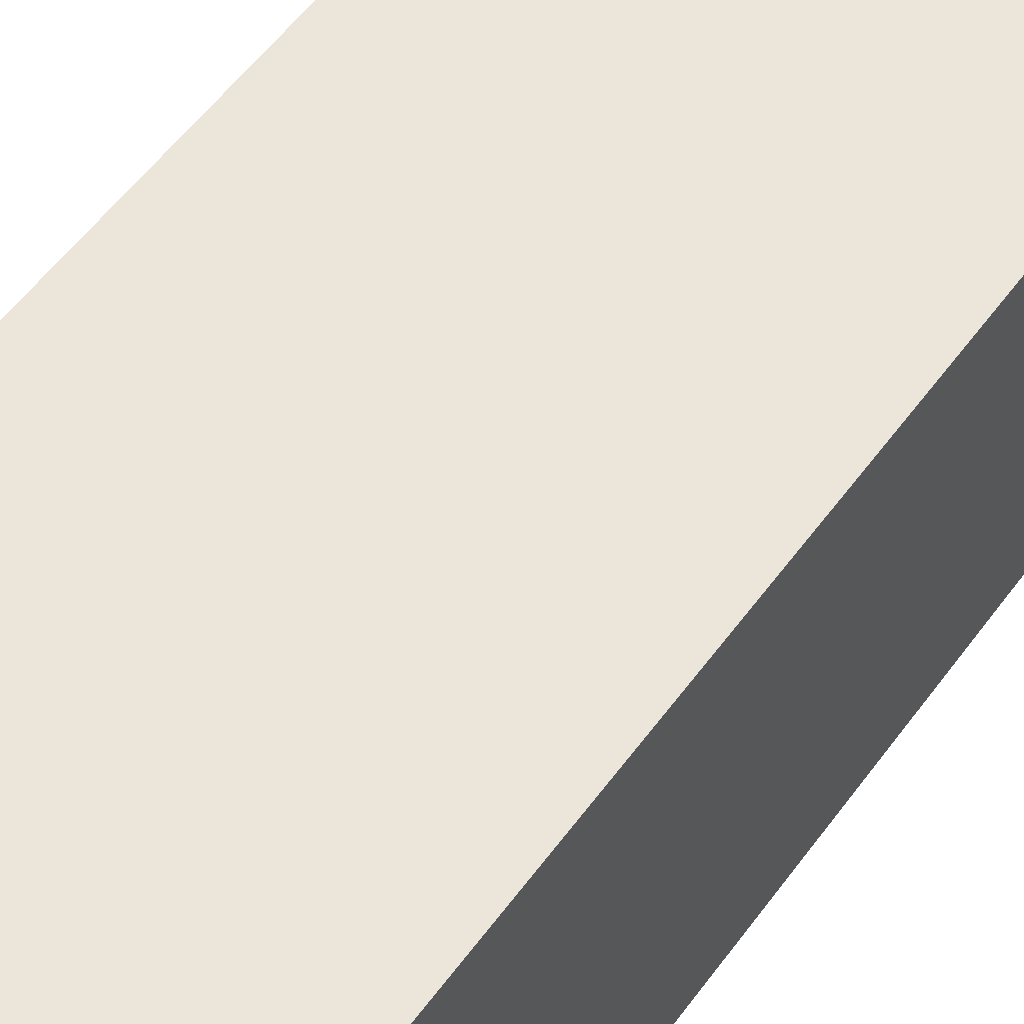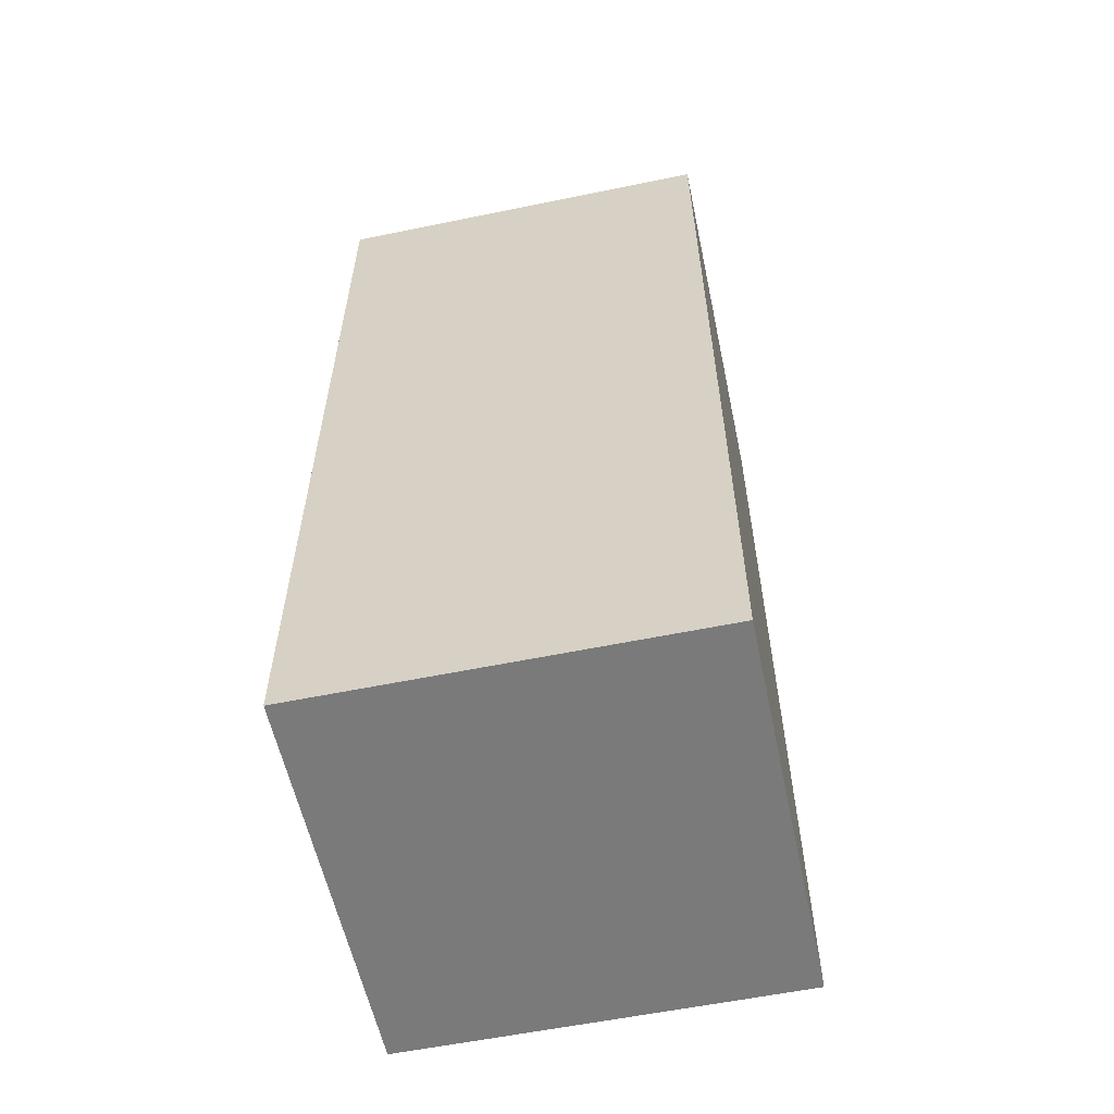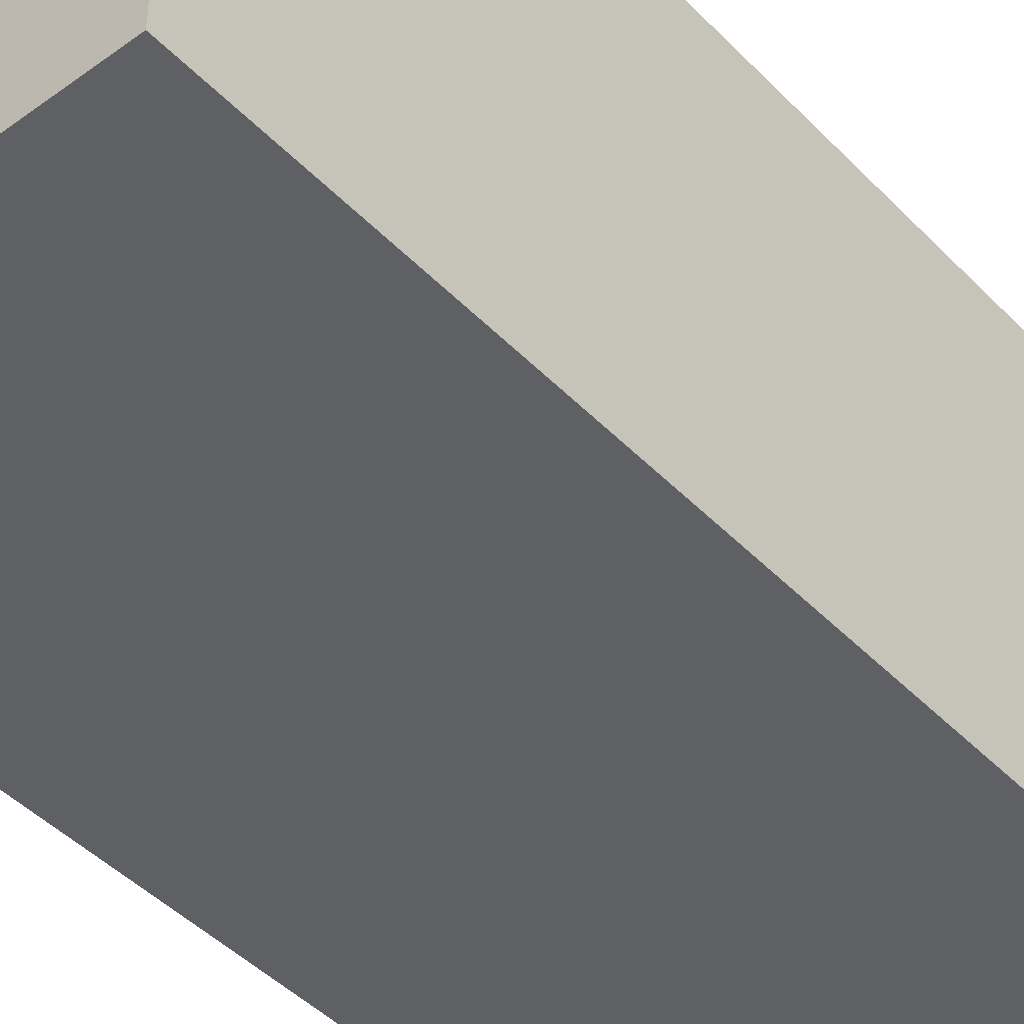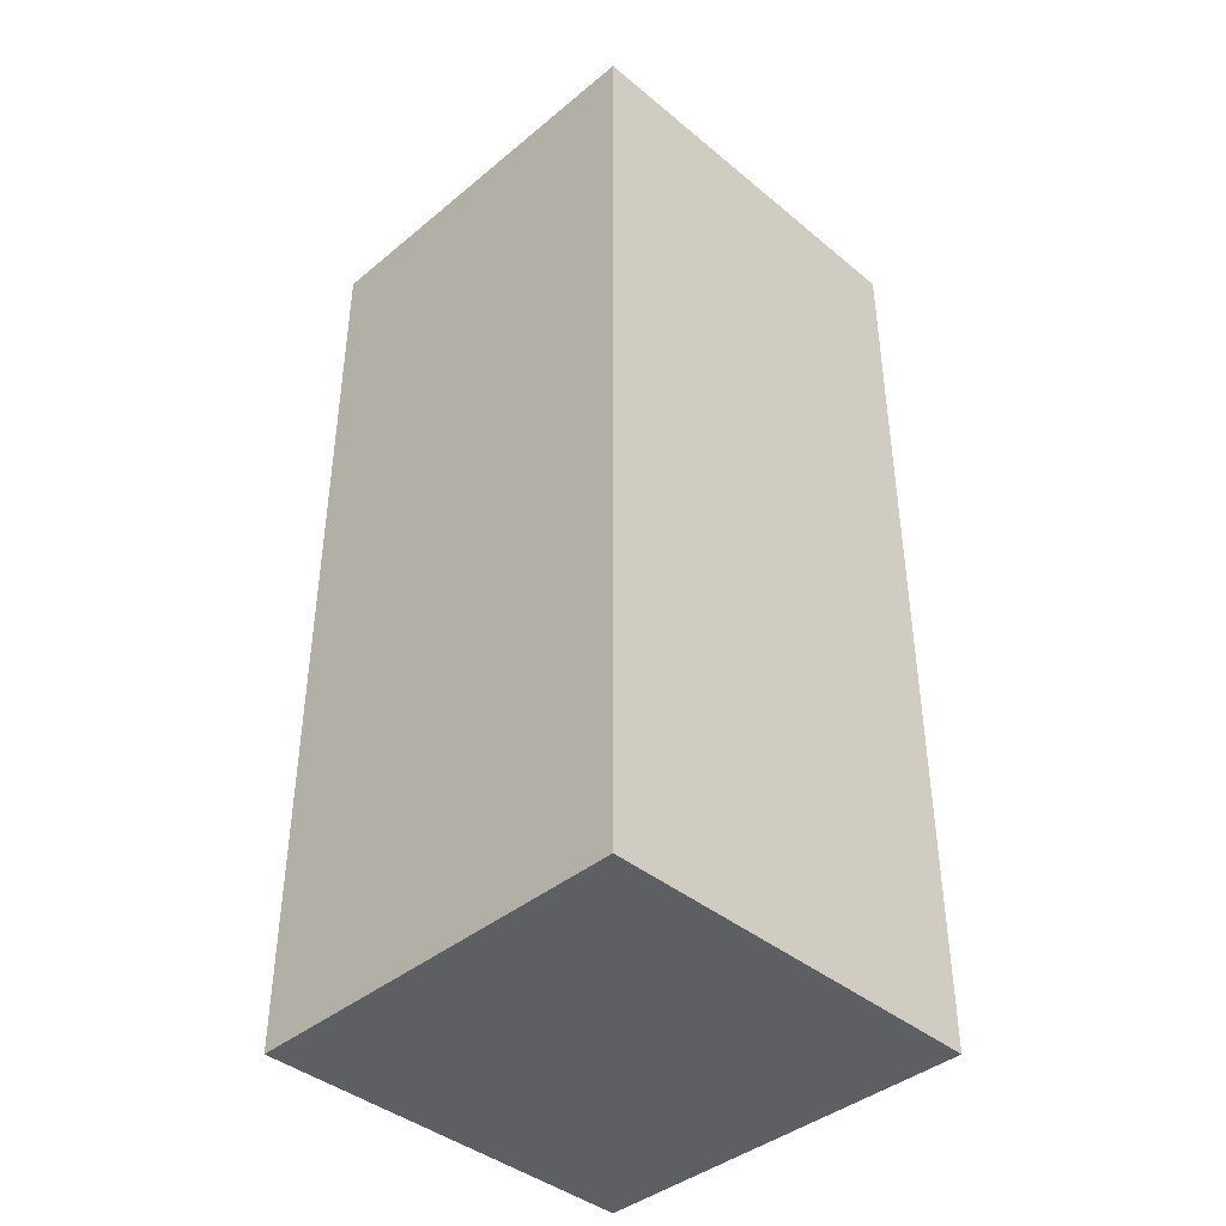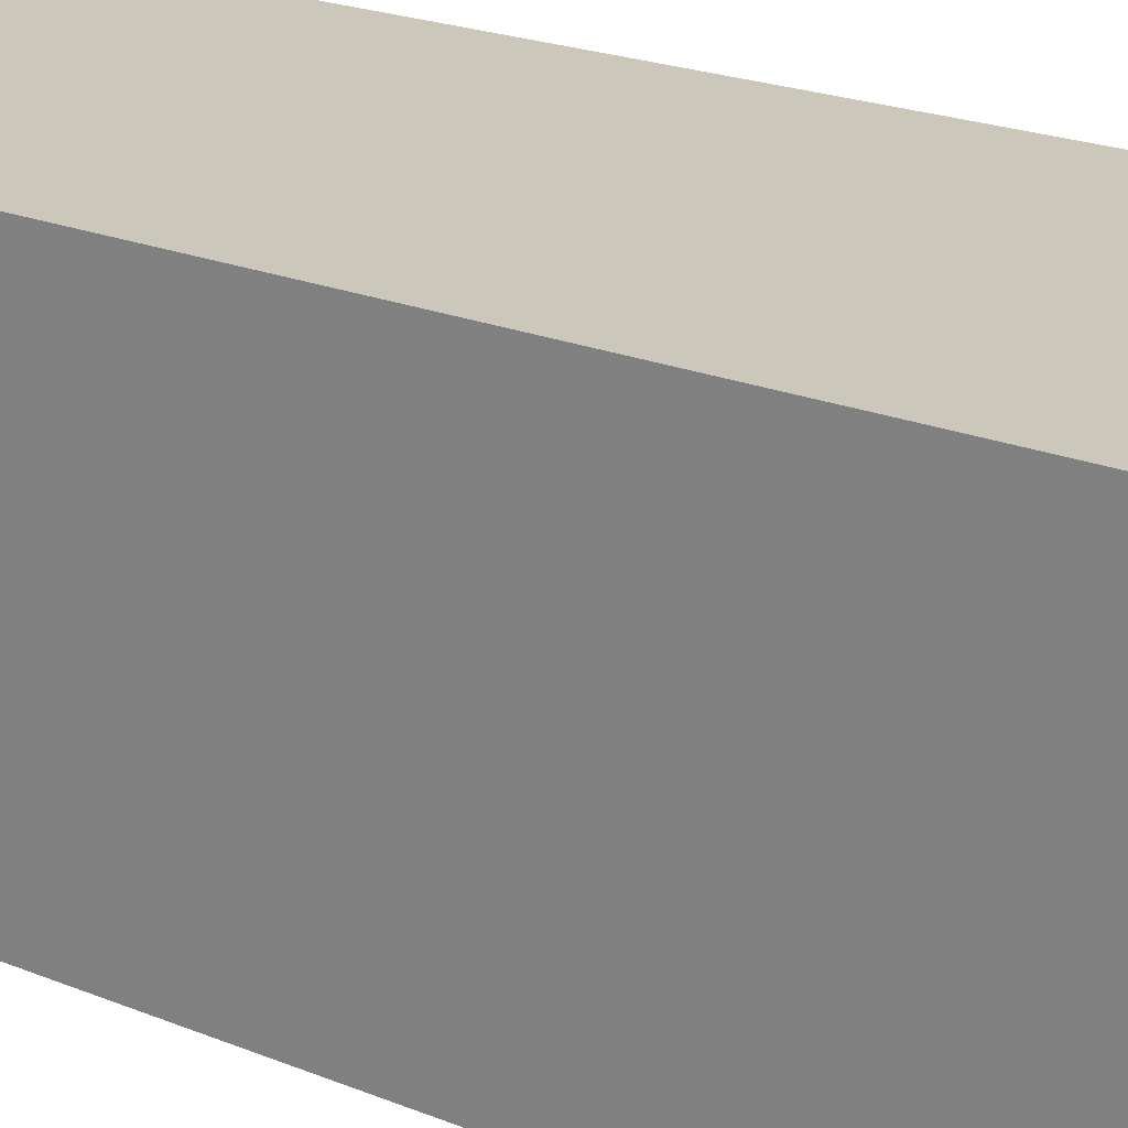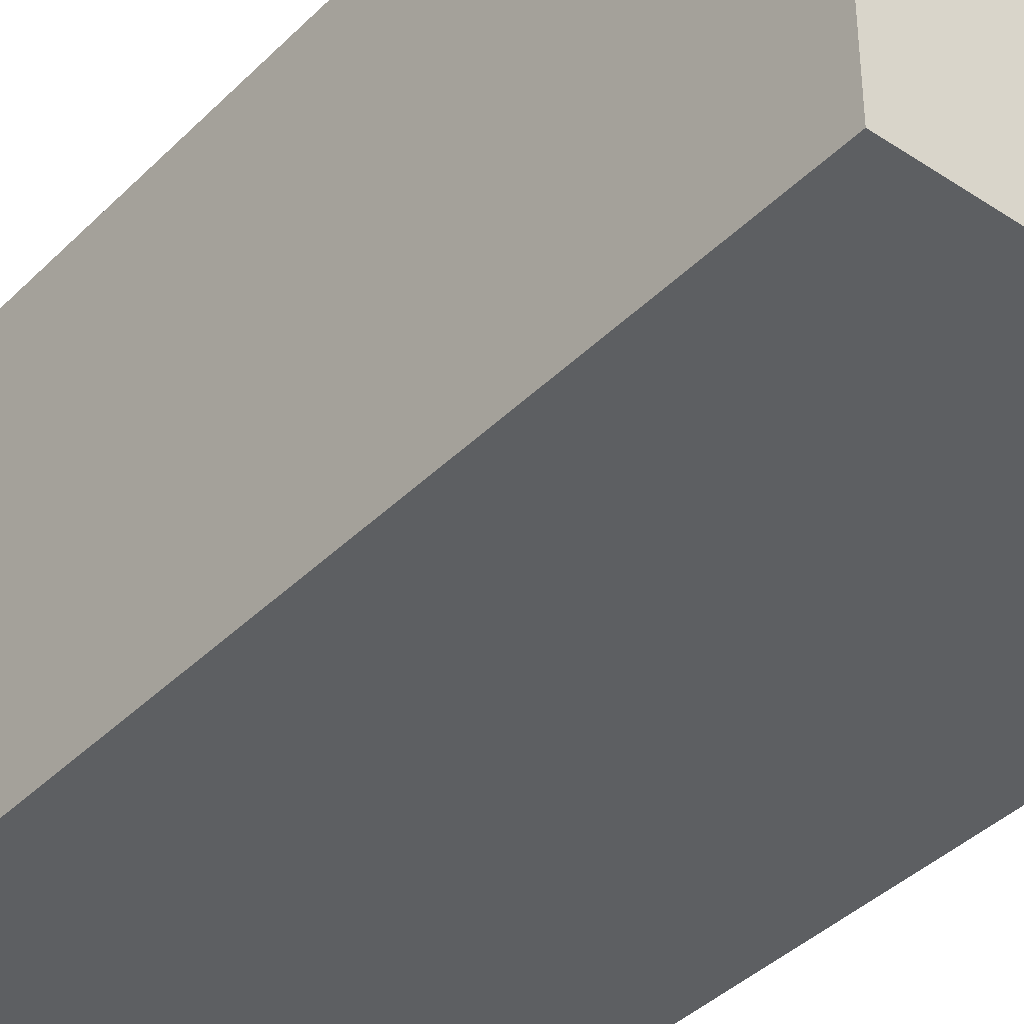
<metadata>
{"format":"obj","ext":"obj","renderer":"f3d","projection":"perspective","resolution":1024,"background":"white","views":[{"elev":57.6,"azim":36.3,"up":"+Y"},{"elev":-58.1,"azim":-78.0,"up":"+Z"},{"elev":-44.7,"azim":-139.7,"up":"+Y"},{"elev":-41.1,"azim":135.0,"up":"+Z"},{"elev":21.6,"azim":125.8,"up":"+Y"},{"elev":-39.6,"azim":140.5,"up":"+Y"}]}
</metadata>
<code>
v  0.04 -0.04 -0.095
v  -0.04 -0.04 -0.095
v  0.04 0.04 -0.095
v  -0.04 0.04 -0.095
v  0.04 -0.04 0.095
v  -0.04 -0.04 0.095
v  0.04 0.04 0.095
v  -0.04 0.04 0.095
f 1 2 3
f 3 2 4
f 2 1 5
f 2 5 6
f 3 4 7
f 7 4 8
f 7 8 5
f 5 8 6
f 4 2 8
f 8 2 6
f 1 3 7
f 1 7 5

</code>
